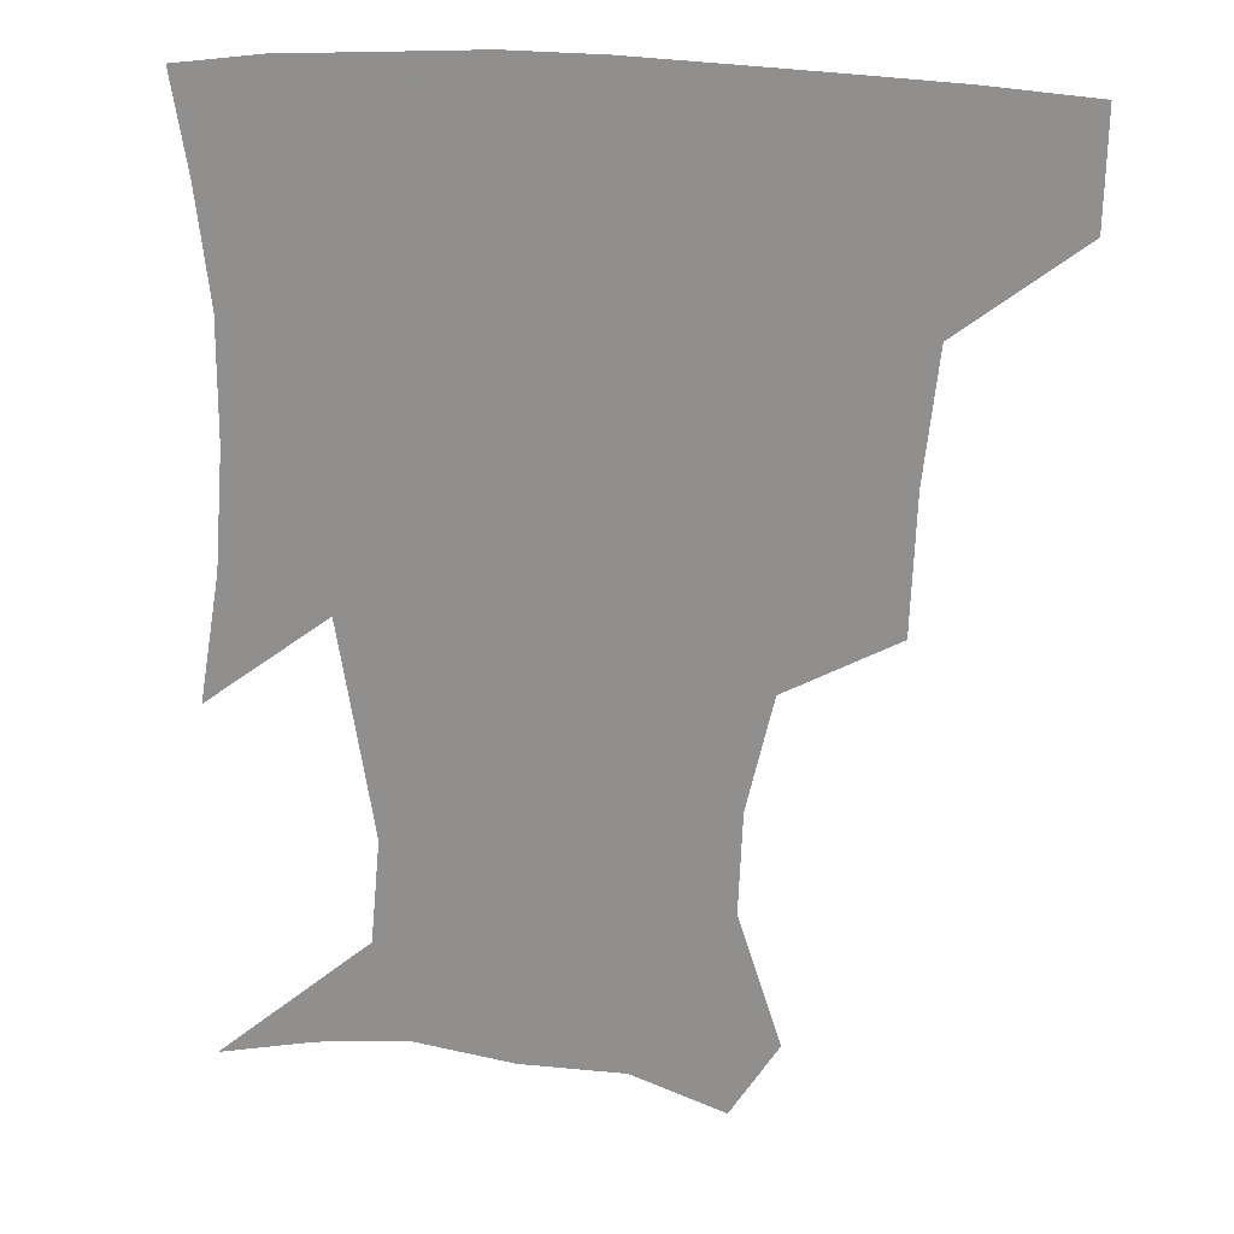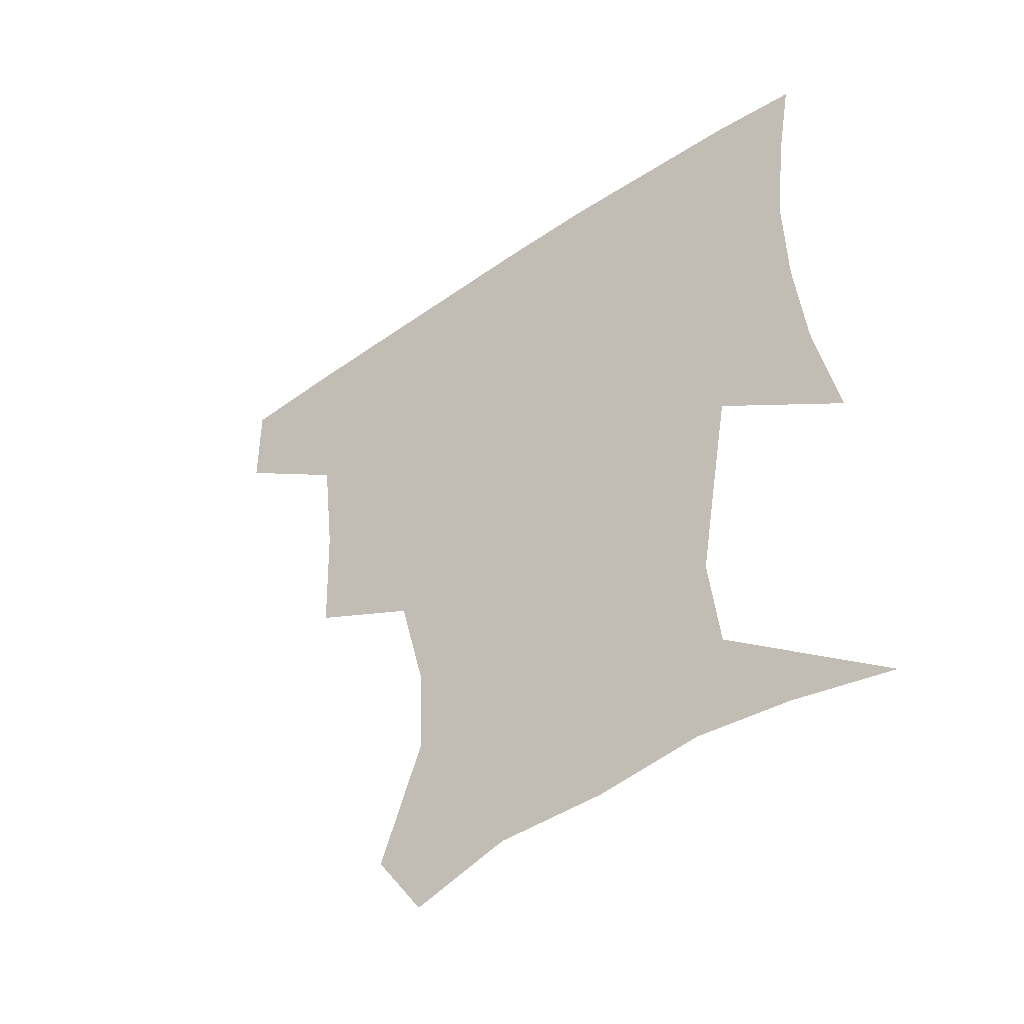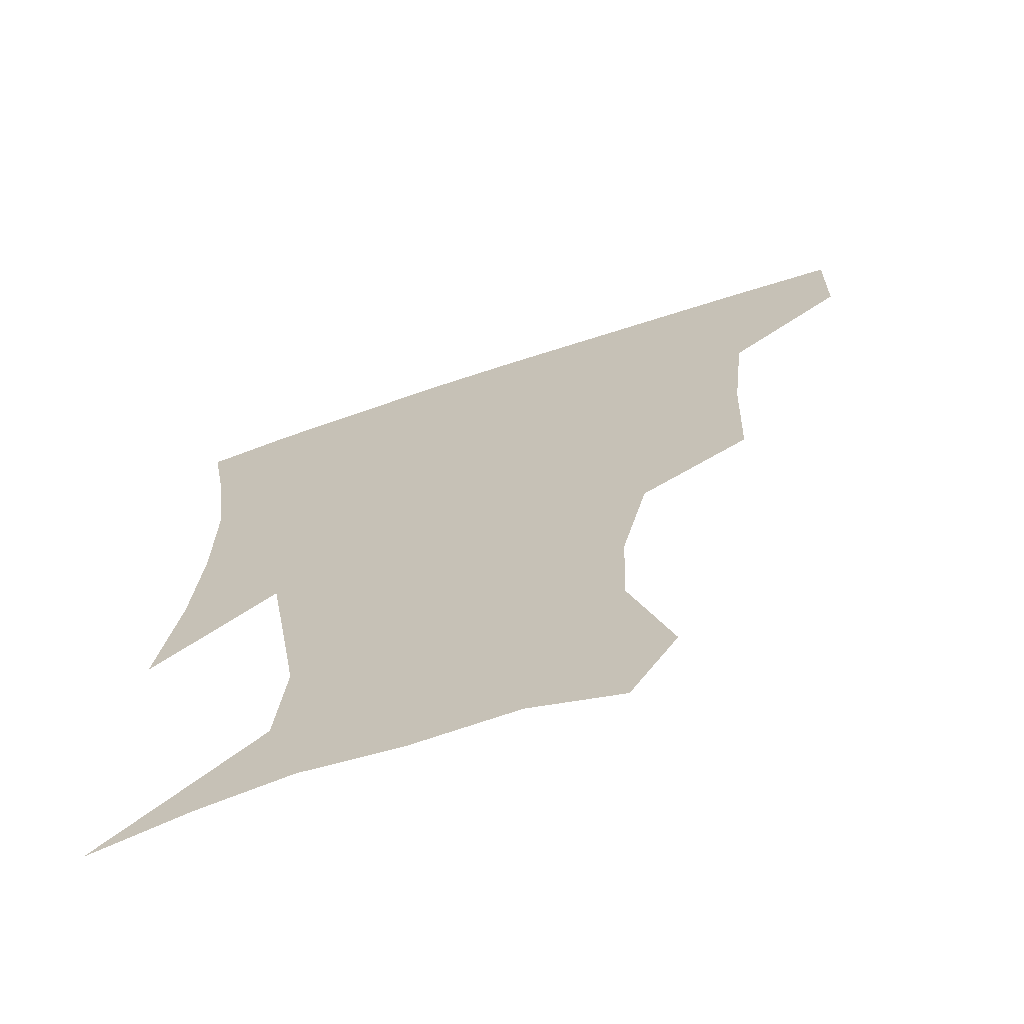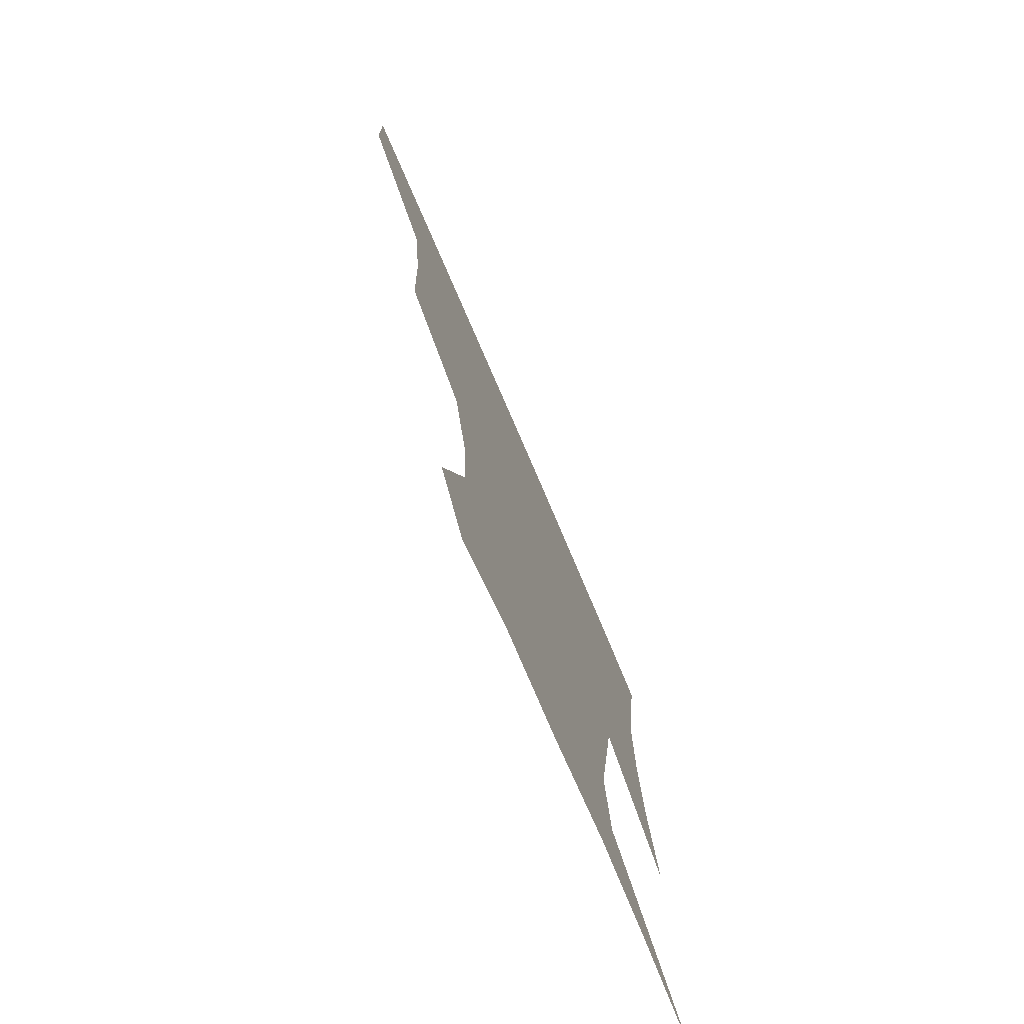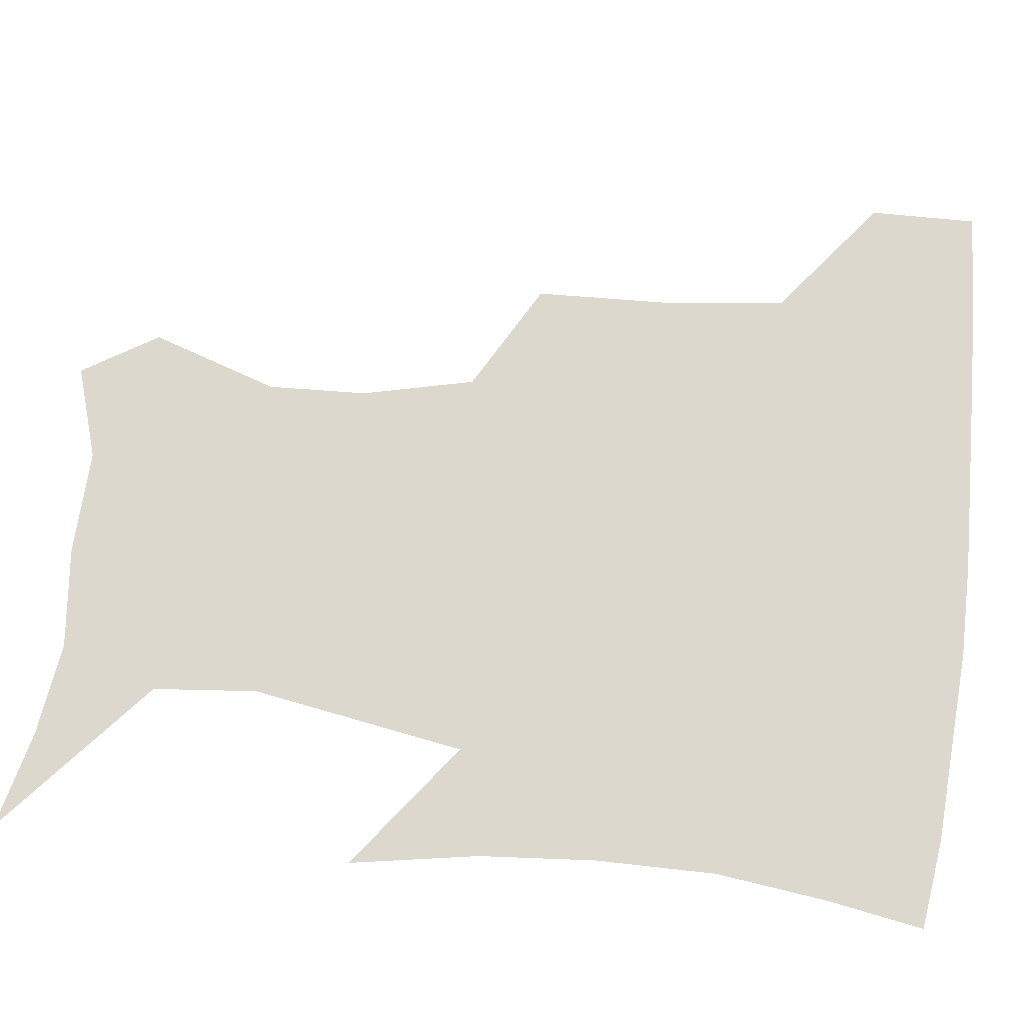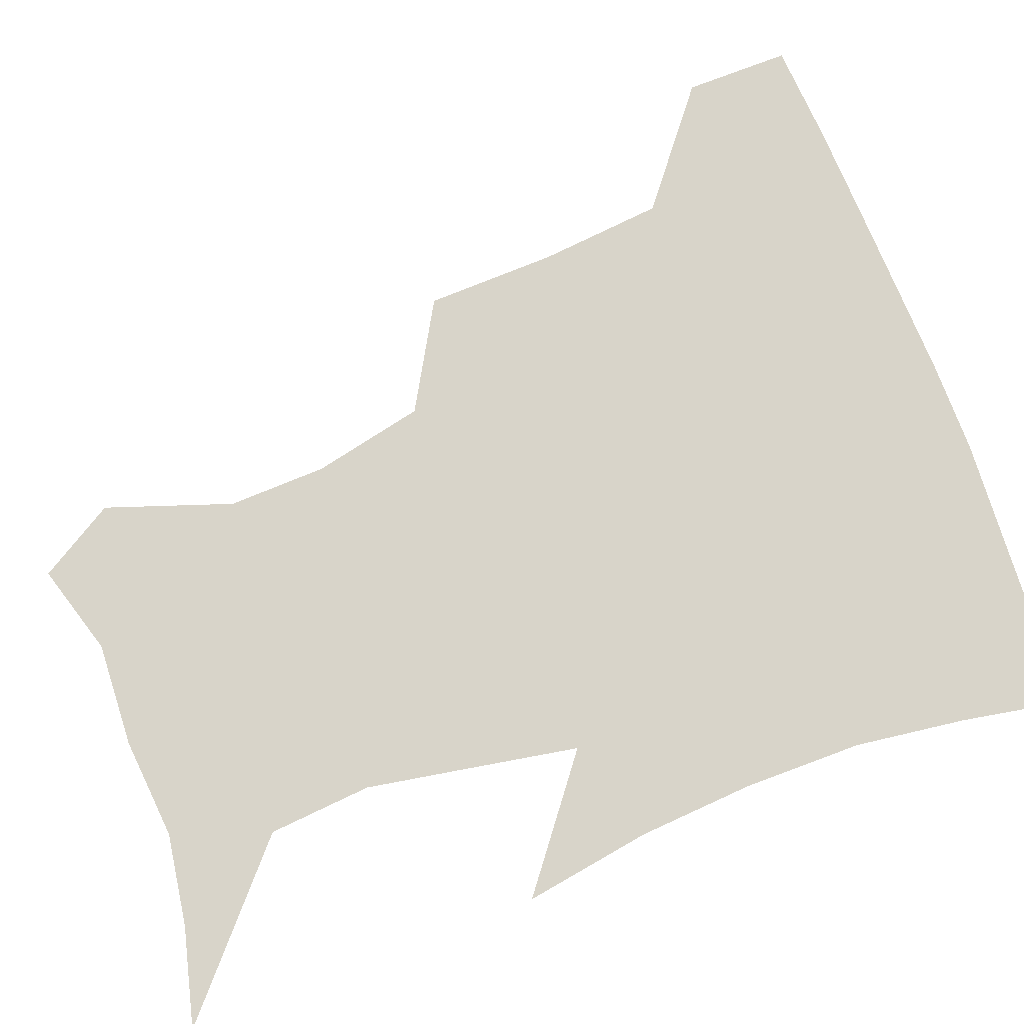
<metadata>
{"format":"obj","ext":"obj","renderer":"f3d","projection":"perspective","resolution":1024,"background":"white","views":[{"elev":21.5,"azim":-166.6,"up":"+Y"},{"elev":-50.3,"azim":36.8,"up":"+Y"},{"elev":-67.6,"azim":-161.5,"up":"+Y"},{"elev":-76.0,"azim":-66.8,"up":"+Y"},{"elev":72.6,"azim":96.7,"up":"+Z"},{"elev":75.1,"azim":69.9,"up":"+Z"}]}
</metadata>
<code>
v 453 386.4 0
v 452.4 418.8 0
v 494.7 280.1 0
v 493.1 320.3 0
v 488.9 358.4 0
v 485.7 390.7 0
v 483.2 420.9 0
v 524.4 158.5 0
v 537.1 197.1 0
v 535.9 227.3 0
v 527.9 261.6 0
v 522.5 298.5 0
v 520.3 333.9 0
v 517.5 364.1 0
v 515 392.9 0
v 513.2 422.2 0
v 538.8 135.4 0
v 554.6 179.8 0
v 556.8 209 0
v 555.2 244.3 0
v 550.6 274.3 0
v 549 309.6 0
v 547.4 339.8 0
v 546.5 367.8 0
v 544.4 394.7 0
v 542.6 423.3 0
v 566.9 144.1 0
v 576.5 184.5 0
v 578.4 217 0
v 576.8 247.8 0
v 574.5 278.5 0
v 573.8 312.8 0
v 573.6 341.3 0
v 573.9 369.3 0
v 573.6 395.5 0
v 571.4 424.3 0
v 598.9 142.8 0
v 597.8 184.3 0
v 599.3 216.5 0
v 598.8 251.5 0
v 599.1 285 0
v 598.8 314.5 0
v 599.7 343 0
v 600.7 370.1 0
v 601.6 395.7 0
v 600.2 424.4 0
v 629.8 145.9 0
v 620 178.5 0
v 618.5 217.3 0
v 621.3 247.2 0
v 624.2 278.6 0
v 623.2 310.2 0
v 623.8 343.3 0
v 626.6 368.7 0
v 629 395.6 0
v 630.7 422.6 0
v 658 141.9 0
v 640.1 175.9 0
v 637.2 207.5 0
v 641.8 235.6 0
v 647.9 272.5 0
v 646.8 306 0
v 648 336.5 0
v 651.9 364.2 0
v 655.5 394 0
v 659.2 421 0
v 687.8 134.6 0
v 686.5 243.4 0
v 679.8 282.2 0
v 677 317.7 0
v 676.8 354 0
v 680.9 388 0
v 686 417.4 0
v 691 451 0
f 5 6 1
f 1 6 2
f 6 7 2
f 11 12 3
f 3 12 4
f 12 13 4
f 4 13 5
f 13 14 5
f 5 14 6
f 14 15 6
f 6 15 7
f 15 16 7
f 17 18 8
f 8 18 9
f 18 19 9
f 9 19 10
f 19 20 10
f 10 20 11
f 20 21 11
f 11 21 12
f 21 22 12
f 12 22 13
f 22 23 13
f 13 23 14
f 23 24 14
f 14 24 15
f 24 25 15
f 15 25 16
f 25 26 16
f 17 27 18
f 27 28 18
f 18 28 19
f 28 29 19
f 19 29 20
f 29 30 20
f 20 30 21
f 30 31 21
f 21 31 22
f 31 32 22
f 22 32 23
f 32 33 23
f 23 33 24
f 33 34 24
f 24 34 25
f 34 35 25
f 25 35 26
f 35 36 26
f 27 37 28
f 37 38 28
f 28 38 29
f 38 39 29
f 29 39 30
f 39 40 30
f 30 40 31
f 40 41 31
f 31 41 32
f 41 42 32
f 32 42 33
f 42 43 33
f 33 43 34
f 43 44 34
f 34 44 35
f 44 45 35
f 35 45 36
f 45 46 36
f 37 47 38
f 47 48 38
f 38 48 39
f 48 49 39
f 39 49 40
f 49 50 40
f 40 50 41
f 50 51 41
f 41 51 42
f 51 52 42
f 42 52 43
f 52 53 43
f 43 53 44
f 53 54 44
f 44 54 45
f 54 55 45
f 45 55 46
f 55 56 46
f 47 57 48
f 57 58 48
f 48 58 49
f 58 59 49
f 49 59 50
f 59 60 50
f 50 60 51
f 60 61 51
f 51 61 52
f 61 62 52
f 52 62 53
f 62 63 53
f 53 63 54
f 63 64 54
f 54 64 55
f 64 65 55
f 55 65 56
f 65 66 56
f 57 67 58
f 61 68 62
f 68 69 62
f 62 69 63
f 69 70 63
f 63 70 64
f 70 71 64
f 64 71 65
f 71 72 65
f 65 72 66
f 72 73 66

</code>
